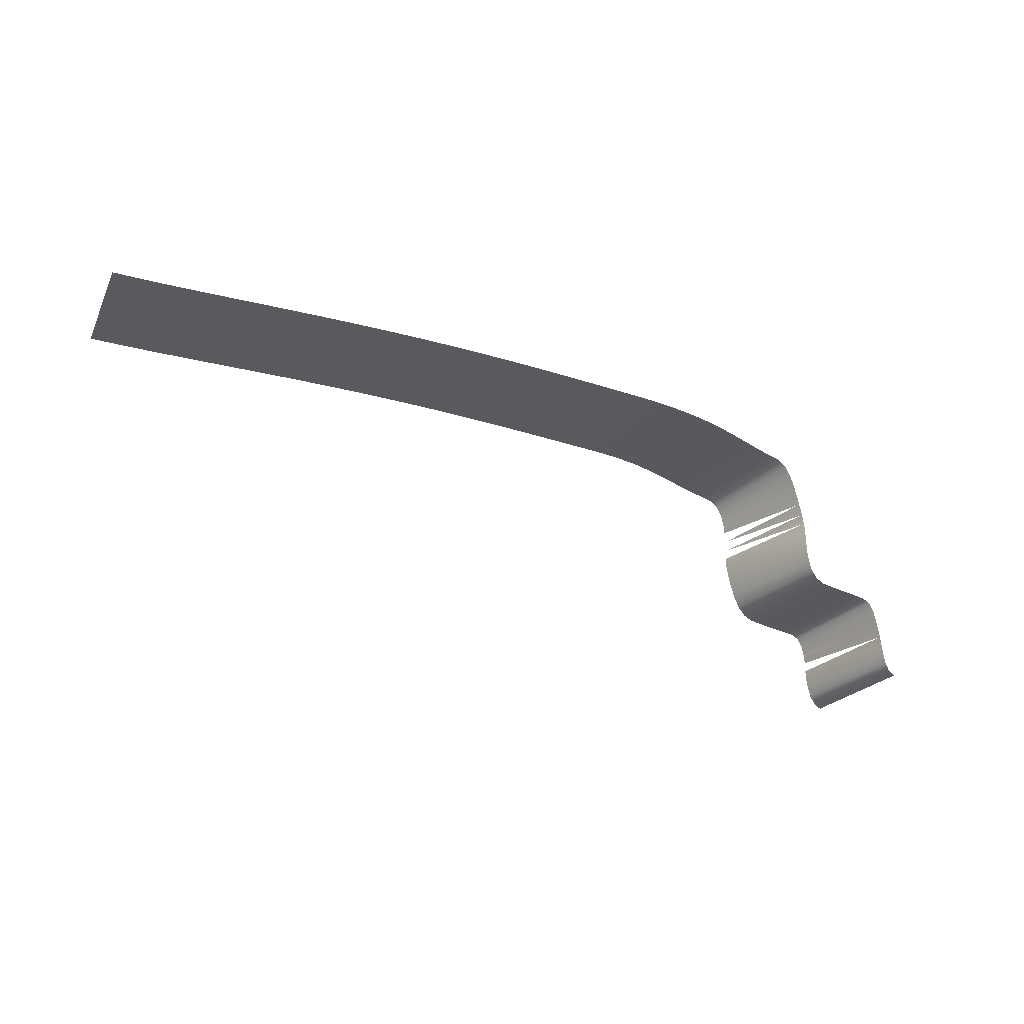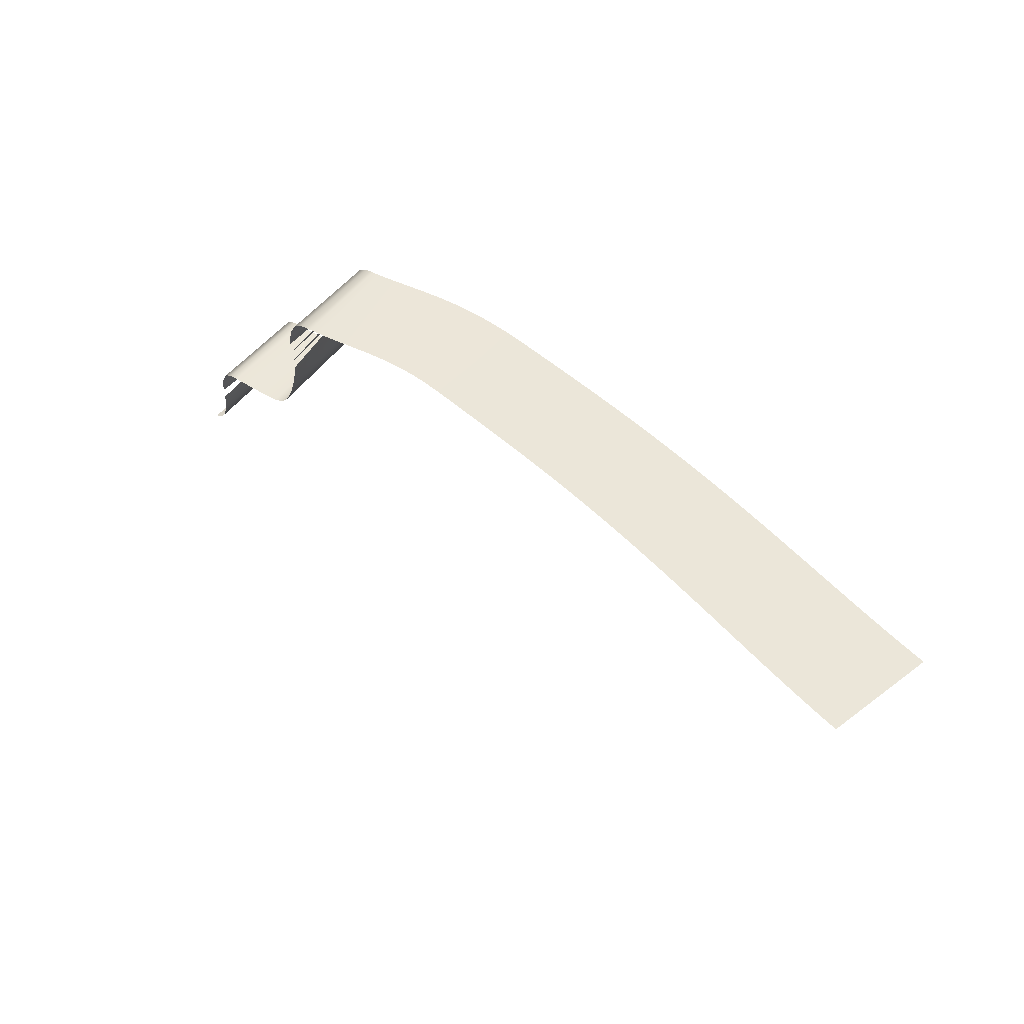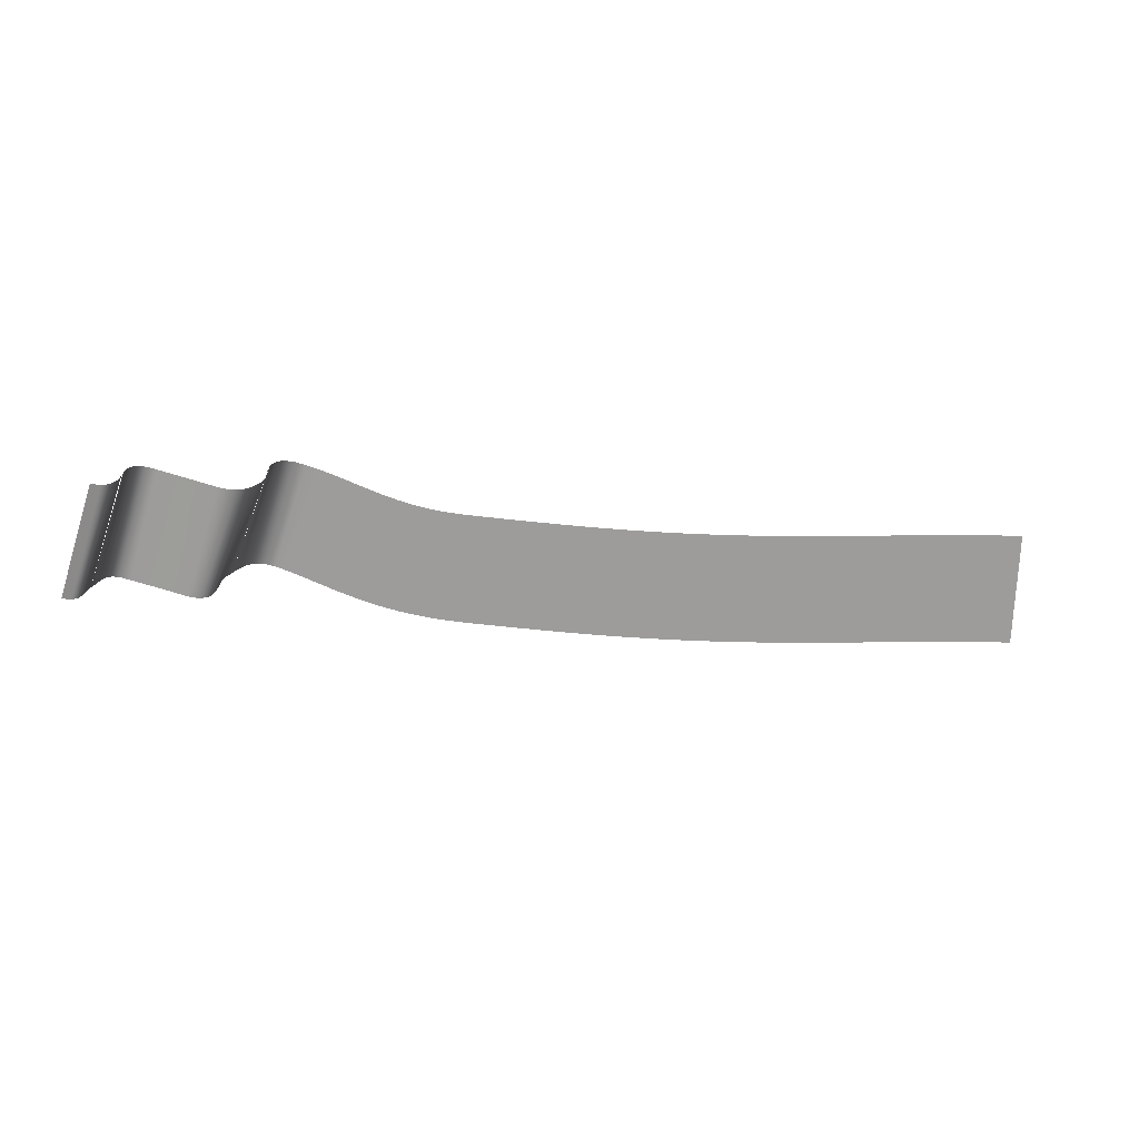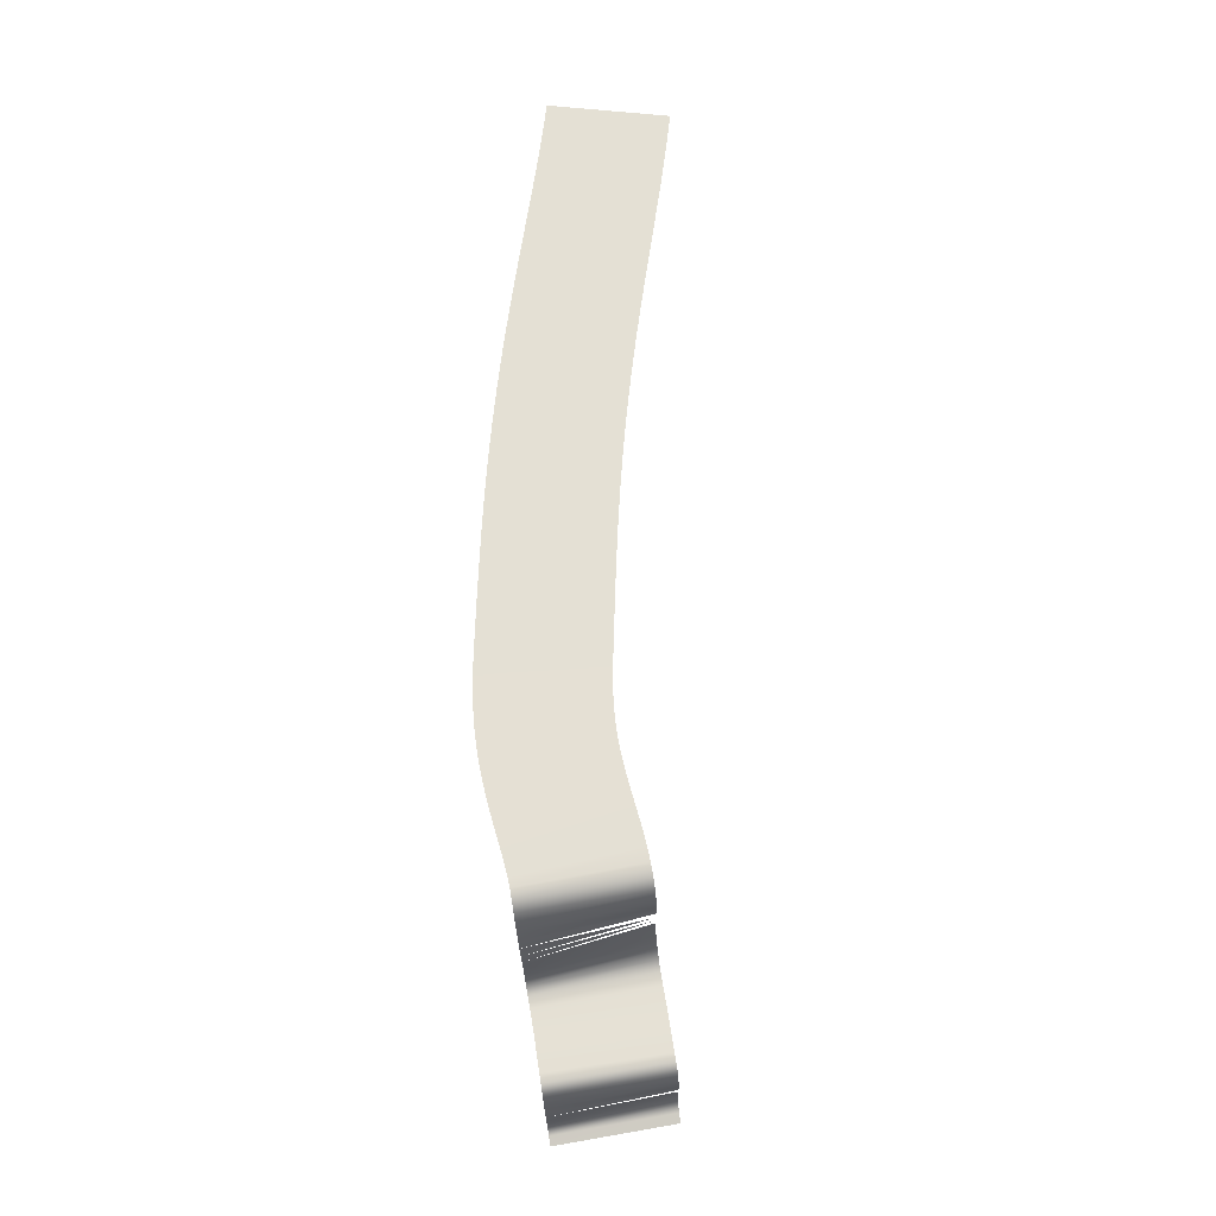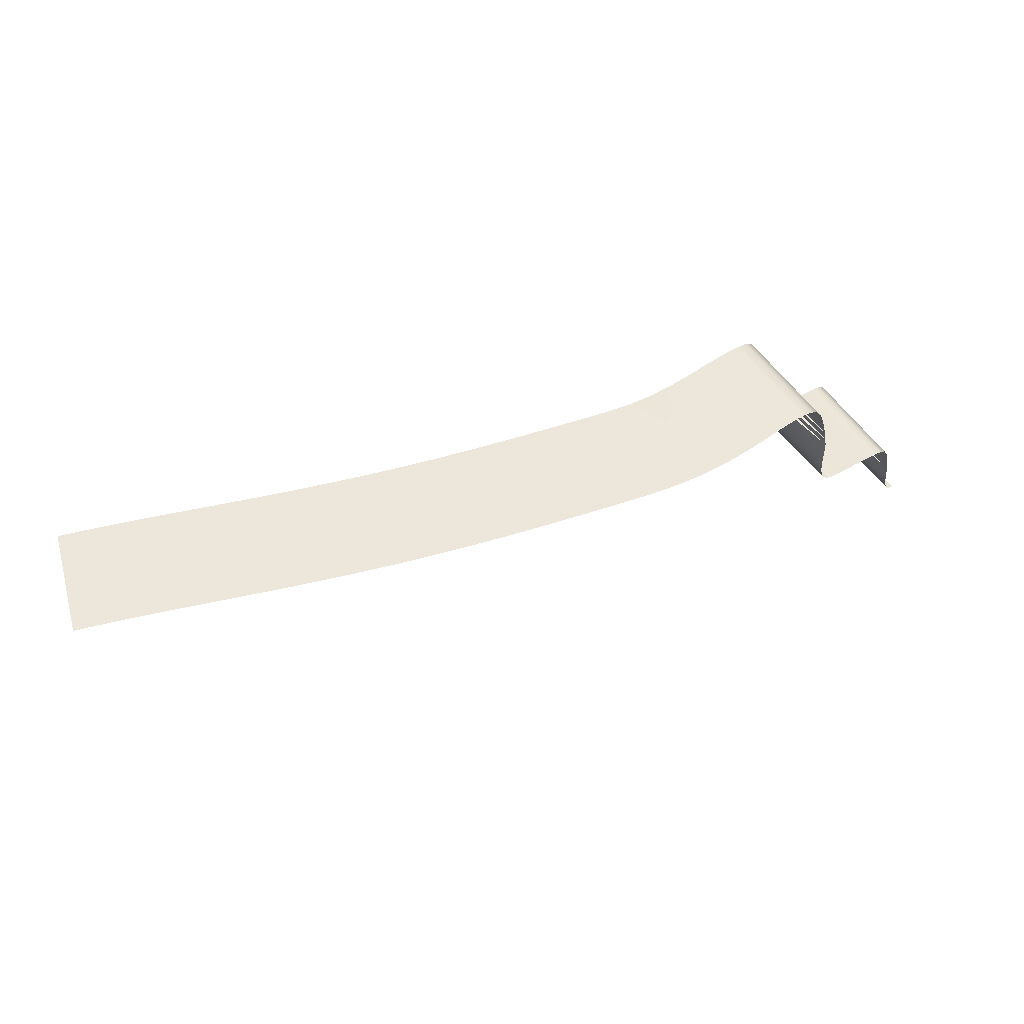
<metadata>
{"format":"obj","ext":"obj","renderer":"f3d","projection":"perspective","resolution":1024,"background":"white","views":[{"elev":-30.6,"azim":-20.2,"up":"+Y"},{"elev":48.0,"azim":-128.4,"up":"+Y"},{"elev":-70.1,"azim":179.7,"up":"+Y"},{"elev":66.2,"azim":97.5,"up":"+Y"},{"elev":51.8,"azim":-14.6,"up":"+Y"}]}
</metadata>
<code>
g
v -125.2 16.2 40.91
v -125.4 16.2 32.09
v -124.4 16.2 40.88
v -124.6 16.2 32.07
v -123.5 16.2 40.87
v -123.6 16.2 32.05
v -122.6 16.2 40.86
v -122.6 16.2 32.04
v -121.7 16.2 40.85
v -121.7 16.2 32.04
v -120.7 16.2 40.85
v -120.7 16.2 32.04
v -119.8 16.2 40.86
v -119.8 16.2 32.04
v -118.9 16.2 40.87
v -118.8 16.2 32.05
v -118 16.2 40.88
v -117.9 16.2 32.06
v -117.1 16.2 40.89
v -116.9 16.2 32.07
v -116.1 16.2 40.91
v -116 16.2 32.09
v -115.2 16.2 40.92
v -115 16.2 32.11
v -114.3 16.2 40.94
v -114.1 16.2 32.12
v -113.3 16.2 40.95
v -113.2 16.2 32.14
v -112.4 16.2 40.97
v -112.3 16.2 32.15
v -111.4 16.2 40.98
v -111.3 16.2 32.16
v -110.5 16.2 40.99
v -110.4 16.2 32.17
v -109.5 16.2 41
v -109.5 16.2 32.18
v -108.6 16.2 41
v -108.6 16.2 32.18
v -107.6 16.2 41
v -107.6 16.2 32.19
v -106.7 16.2 41
v -106.7 16.2 32.18
v -105.7 16.2 40.99
v -105.8 16.2 32.18
v -104.8 16.2 40.98
v -104.9 16.2 32.17
v -103.8 16.2 40.97
v -104 16.2 32.15
v -102.9 16.2 40.95
v -103.1 16.2 32.13
v -101.9 16.2 40.92
v -102.2 16.2 32.11
v -101 16.2 40.89
v -101.3 16.2 32.08
v -100 16.2 40.86
v -100.4 16.2 32.05
v -99.06 16.2 40.82
v -99.45 16.2 32.01
v -98.1 16.2 40.77
v -98.54 16.2 31.97
v -97.15 16.2 40.72
v -97.64 16.2 31.92
v -96.19 16.2 40.67
v -96.73 16.2 31.87
v -95.24 16.2 40.61
v -95.82 16.2 31.81
v -94.29 16.2 40.54
v -94.92 16.2 31.75
v -93.34 16.2 40.47
v -94.01 16.2 31.68
v -92.39 16.2 40.4
v -93.1 16.2 31.61
v -91.44 16.2 40.32
v -92.19 16.2 31.53
v -90.5 16.2 40.24
v -91.27 16.2 31.45
v -89.56 16.2 40.15
v -90.36 16.2 31.37
v -88.61 16.2 40.06
v -89.45 16.2 31.28
v -87.67 16.2 39.97
v -88.53 16.2 31.2
v -86.74 16.2 39.88
v -87.61 16.2 31.11
v -85.8 16.2 39.79
v -86.69 16.2 31.01
v -84.87 16.2 39.69
v -85.77 16.2 30.92
v -83.94 16.2 39.59
v -84.84 16.2 30.82
v -83.12 16.2 39.51
v -84.04 16.2 30.74
v -82.28 16.2 39.42
v -83.28 16.2 30.66
v -81.42 16.21 39.31
v -82.55 16.21 30.58
v -80.53 16.21 39.18
v -81.86 16.21 30.49
v -79.44 16.22 39
v -81.02 16.22 30.35
v -78.32 16.22 38.76
v -80.18 16.22 30.19
v -77.29 16.23 38.51
v -79.45 16.23 30.02
v -76.38 16.24 38.26
v -78.82 16.24 29.86
v -75.49 16.25 37.98
v -78.18 16.25 29.67
v -74.61 16.25 37.67
v -77.53 16.25 29.45
v -73.76 16.26 37.35
v -76.86 16.26 29.22
v -72.92 16.27 37.01
v -76.19 16.27 28.95
v -72.11 16.28 36.67
v -75.49 16.28 28.67
v -71.33 16.28 36.33
v -74.77 16.28 28.37
v -70.58 16.29 36
v -74.03 16.29 28.05
v -69.86 16.29 35.68
v -73.24 16.29 27.72
v -69.18 16.3 35.39
v -72.42 16.3 27.38
v -68.54 16.3 35.14
v -71.55 16.3 27.04
v -67.93 16.3 34.92
v -70.63 16.3 26.72
v -67.21 16.24 34.7
v -69.73 16.24 26.44
v -66.53 15.84 34.5
v -69.04 15.84 26.23
v -66.04 15.1 34.35
v -68.6 15.1 26.09
v -65.74 14.32 34.25
v -68.39 14.32 26.03
v -65.49 13.46 34.17
v -68.3 13.46 26
v -65.25 12.53 34.08
v -68.31 12.53 26
v -65.03 11.59 33.99
v -68.38 11.59 26.03
v -64.87 10.79 33.93
v -68.41 10.79 26.04
v -64.83 9.953 33.91
v -68.34 9.953 26.01
v -64.82 8.986 33.9
v -68.16 8.986 25.93
v -64.8 8.084 33.89
v -67.92 8.084 25.84
v -64.7 7.272 33.86
v -67.64 7.272 25.73
v -64.45 6.468 33.77
v -67.23 6.468 25.59
v -63.96 5.857 33.6
v -66.63 5.857 25.39
v -63.22 5.607 33.37
v -65.82 5.607 25.13
v -62.64 5.603 33.19
v -65.19 5.603 24.93
v -62.08 5.613 33.02
v -64.59 5.613 24.75
v -61.53 5.627 32.85
v -63.98 5.627 24.57
v -60.97 5.643 32.69
v -63.38 5.643 24.39
v -60.4 5.66 32.52
v -62.79 5.66 24.22
v -59.82 5.675 32.36
v -62.21 5.675 24.05
v -59.23 5.685 32.19
v -61.65 5.685 23.89
v -58.63 5.69 32.01
v -61.09 5.69 23.73
v -57.96 5.463 31.81
v -60.43 5.463 23.53
v -57.56 4.775 31.69
v -60.01 4.775 23.41
v -57.39 4.027 31.64
v -59.85 4.027 23.36
v -57.26 3.278 31.6
v -59.81 3.278 23.35
v -57.11 2.485 31.55
v -59.84 2.485 23.36
v -57.01 1.692 31.52
v -59.83 1.692 23.35
v -56.95 0.9427 31.5
v -59.72 0.9427 23.31
v -56.83 0.1945 31.46
v -59.51 0.1945 23.24
v -56.46 -0.4925 31.34
v -59.07 -0.4925 23.1
v -55.87 -0.72 31.15
v -58.45 -0.72 22.91
g _0
f 3 2 1
f 2 3 4
f 5 4 3
f 4 5 6
f 7 6 5
f 6 7 8
f 9 8 7
f 8 9 10
f 11 10 9
f 10 11 12
f 13 12 11
f 12 13 14
f 15 14 13
f 14 15 16
f 17 16 15
f 16 17 18
f 19 18 17
f 18 19 20
f 21 20 19
f 20 21 22
f 23 22 21
f 22 23 24
f 25 24 23
f 24 25 26
f 27 26 25
f 26 27 28
f 29 28 27
f 28 29 30
f 31 30 29
f 30 31 32
f 33 32 31
f 32 33 34
f 35 34 33
f 34 35 36
f 37 36 35
f 36 37 38
f 39 38 37
f 38 39 40
f 41 40 39
f 40 41 42
f 43 42 41
f 42 43 44
f 45 44 43
f 44 45 46
f 47 46 45
f 46 47 48
f 49 48 47
f 48 49 50
f 51 50 49
f 50 51 52
f 53 52 51
f 52 53 54
f 55 54 53
f 54 55 56
f 57 56 55
f 56 57 58
f 59 58 57
f 58 59 60
f 61 60 59
f 60 61 62
f 63 62 61
f 62 63 64
f 65 64 63
f 64 65 66
f 67 66 65
f 66 67 68
f 69 68 67
f 68 69 70
f 71 70 69
f 70 71 72
f 73 72 71
f 72 73 74
f 75 74 73
f 74 75 76
f 77 76 75
f 76 77 78
f 79 78 77
f 78 79 80
f 81 80 79
f 80 81 82
f 83 82 81
f 82 83 84
f 85 84 83
f 84 85 86
f 87 86 85
f 86 87 88
f 89 88 87
f 88 89 90
f 91 90 89
f 90 91 92
f 93 92 91
f 92 93 94
f 95 94 93
f 94 95 96
f 97 96 95
f 96 97 98
f 99 98 97
f 98 99 100
f 101 100 99
f 100 101 102
f 103 102 101
f 102 103 104
f 105 104 103
f 104 105 106
f 107 106 105
f 106 107 108
f 109 108 107
f 108 109 110
f 111 110 109
f 110 111 112
f 113 112 111
f 112 113 114
f 115 114 113
f 114 115 116
f 117 116 115
f 116 117 118
f 119 118 117
f 118 119 120
f 121 120 119
f 120 121 122
f 123 122 121
f 122 123 124
f 125 124 123
f 124 125 126
f 127 126 125
f 126 127 128
f 129 128 127
f 128 129 130
f 131 130 129
f 130 131 132
f 133 132 131
f 132 133 134
f 135 134 133
f 134 135 136
f 137 136 135
f 136 137 138
f 139 138 137
f 141 140 139
f 143 142 141
f 145 144 143
f 144 145 146
f 147 146 145
f 146 147 148
f 149 148 147
f 148 149 150
f 151 150 149
f 150 151 152
f 153 152 151
f 152 153 154
f 155 154 153
f 154 155 156
f 157 156 155
f 156 157 158
f 159 158 157
f 158 159 160
f 161 160 159
f 160 161 162
f 163 162 161
f 162 163 164
f 165 164 163
f 164 165 166
f 167 166 165
f 166 167 168
f 169 168 167
f 168 169 170
f 171 170 169
f 170 171 172
f 173 172 171
f 172 173 174
f 175 174 173
f 174 175 176
f 177 176 175
f 176 177 178
f 179 178 177
f 178 179 180
f 181 180 179
f 180 181 182
f 183 182 181
f 185 184 183
f 184 185 186
f 187 186 185
f 186 187 188
f 189 188 187
f 188 189 190
f 191 190 189
f 190 191 192
f 193 192 191
f 192 193 194

</code>
